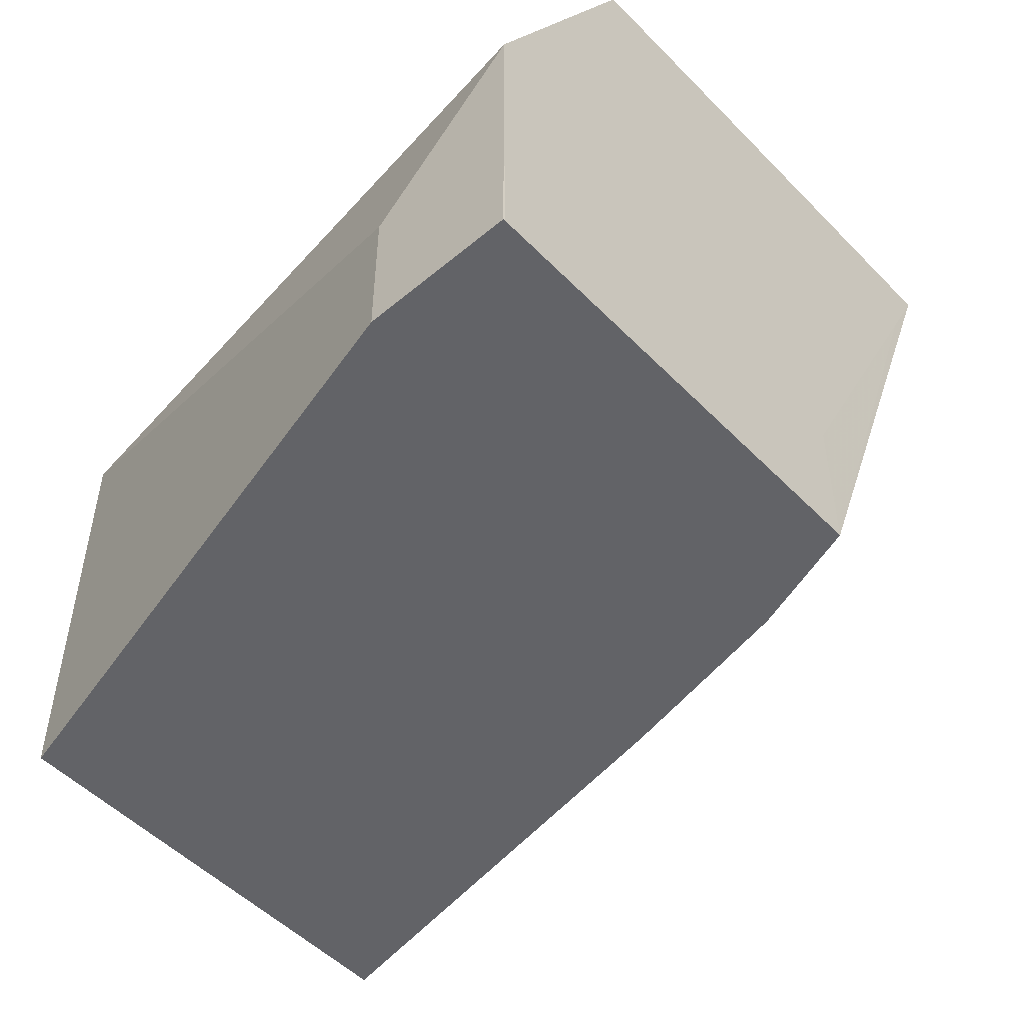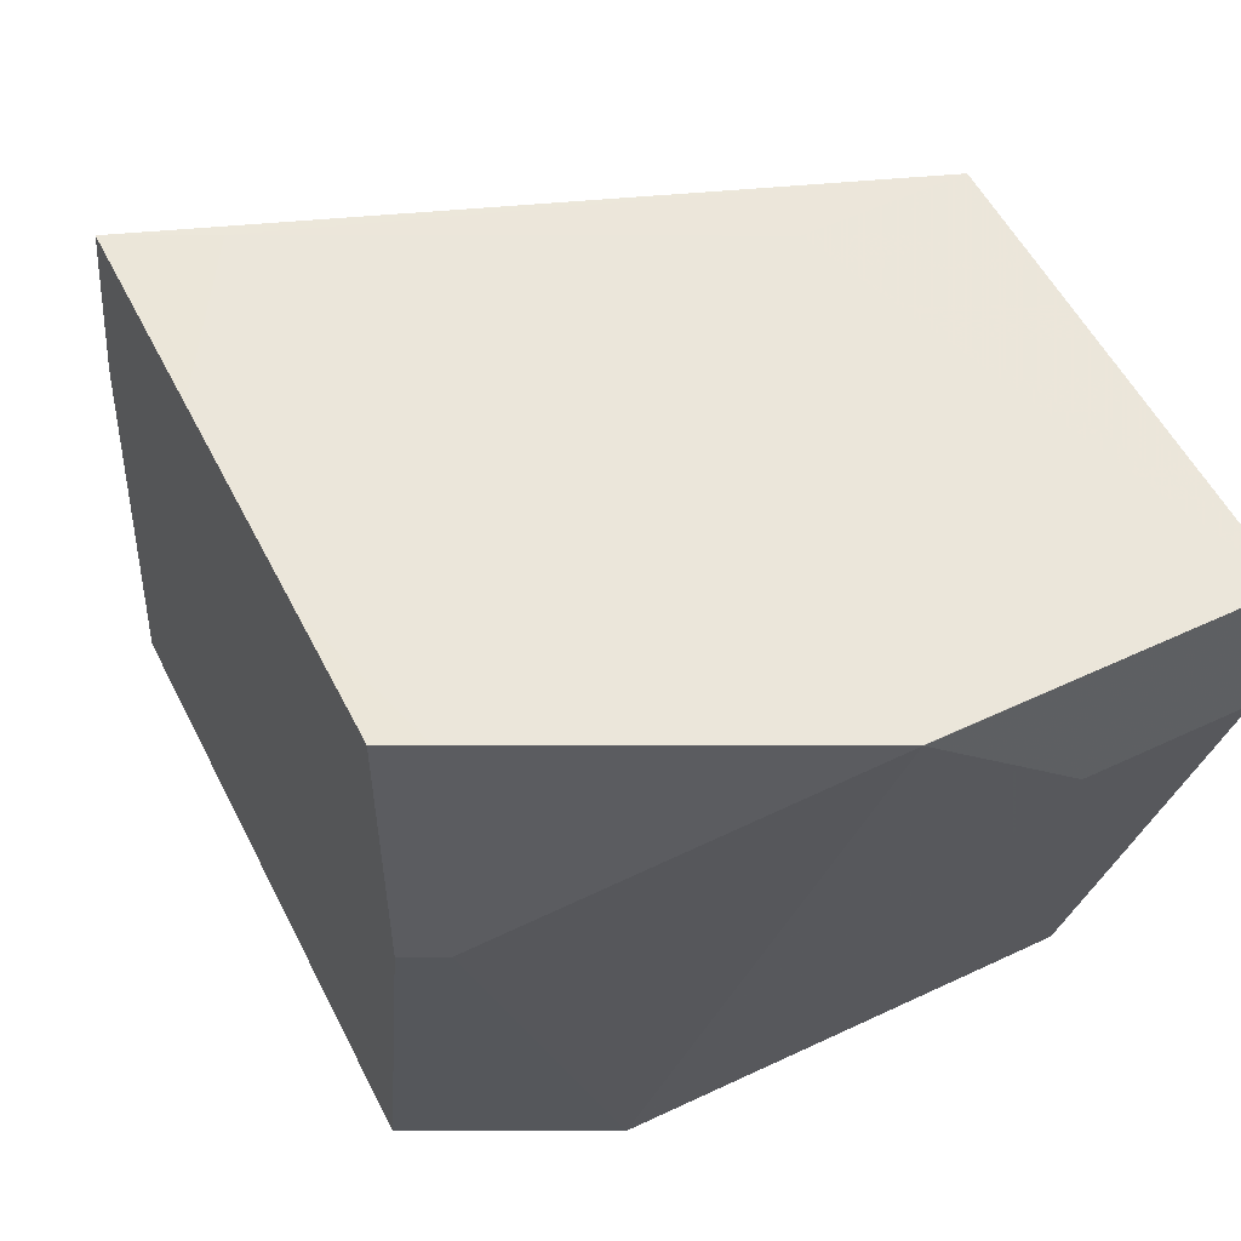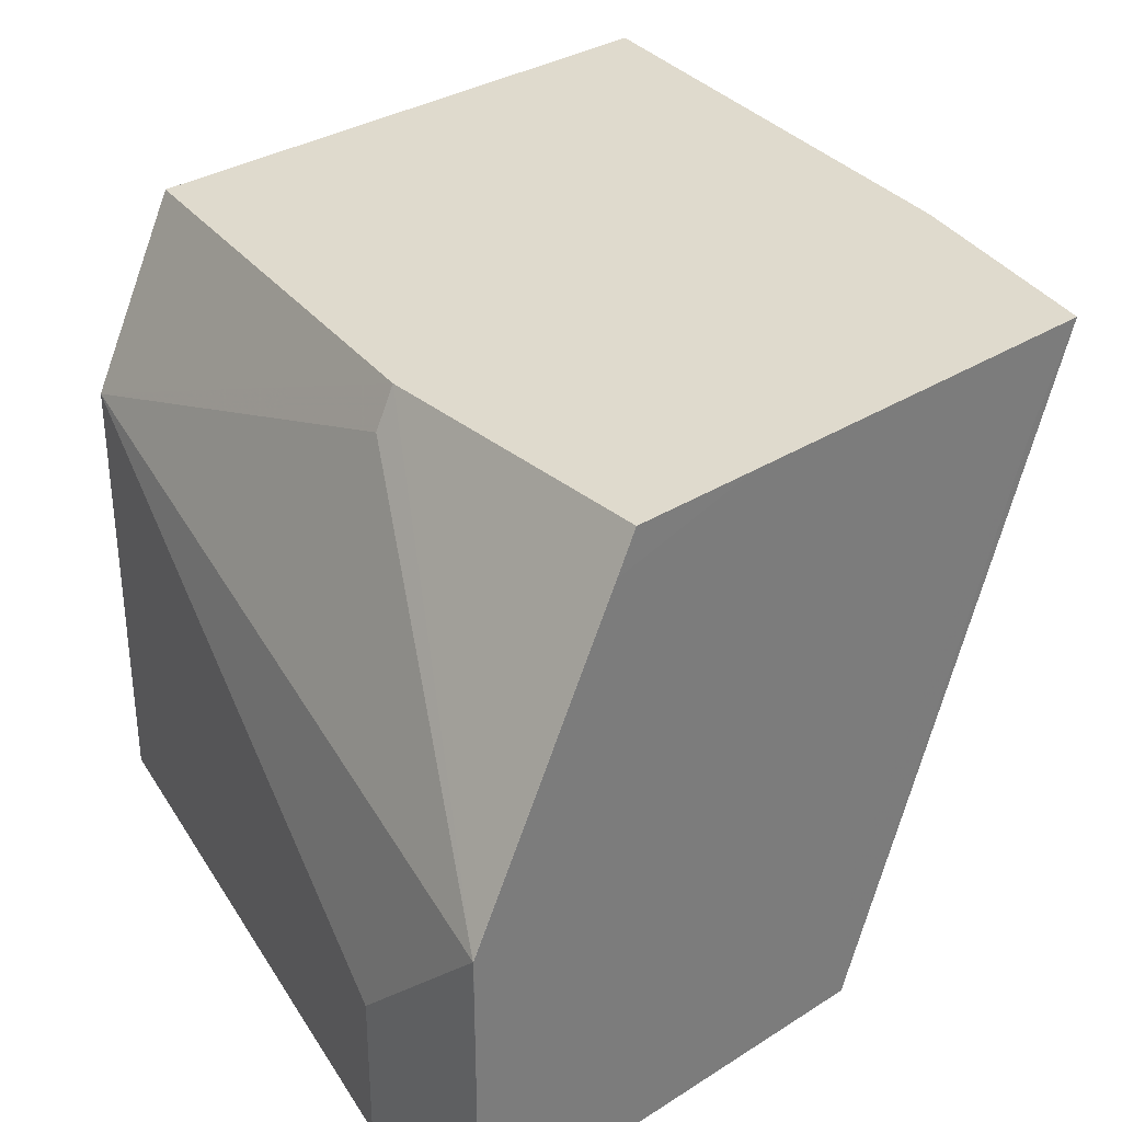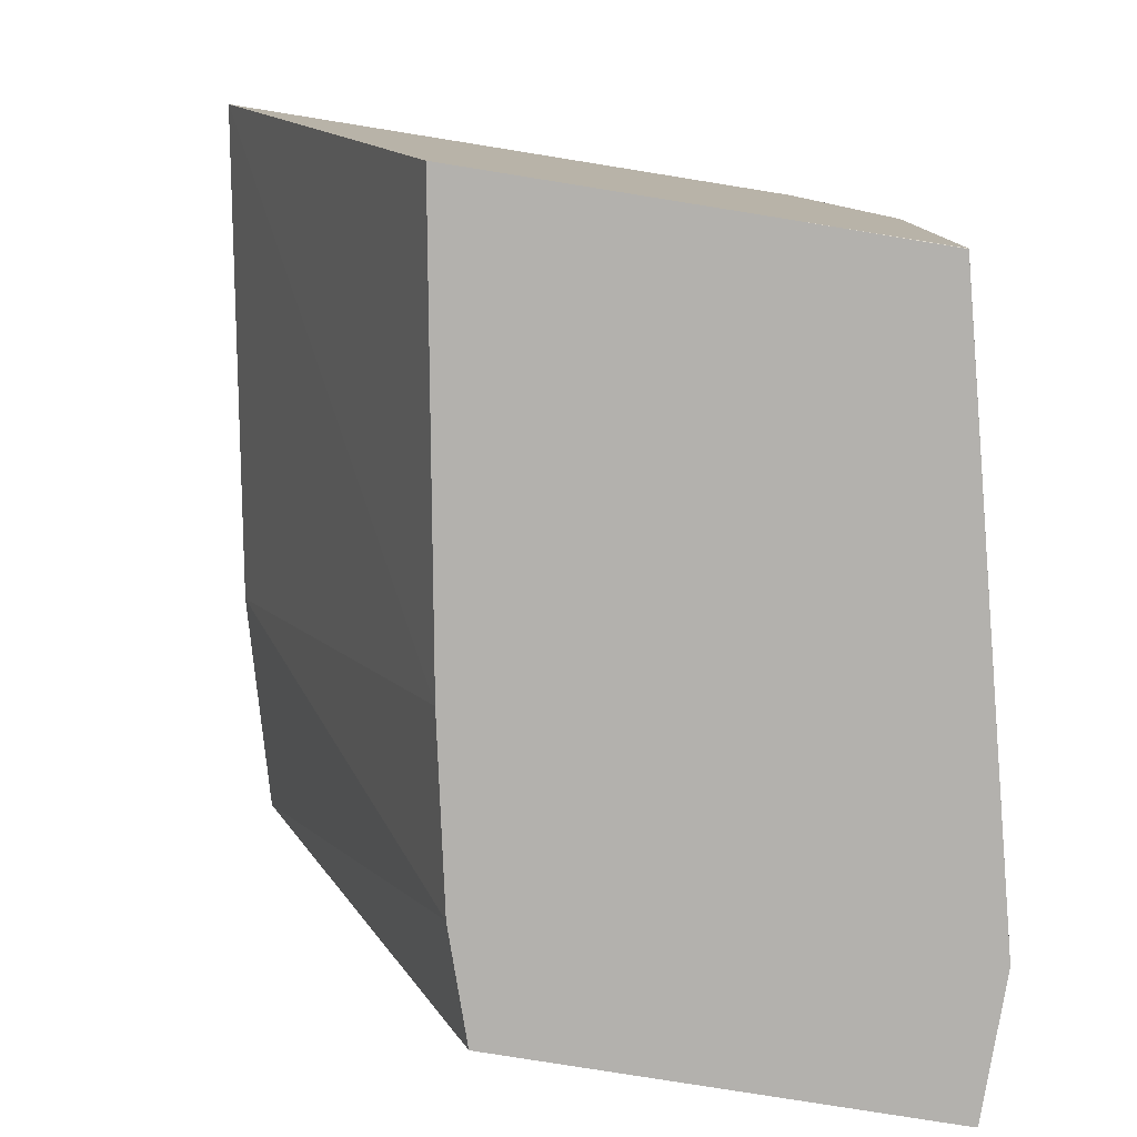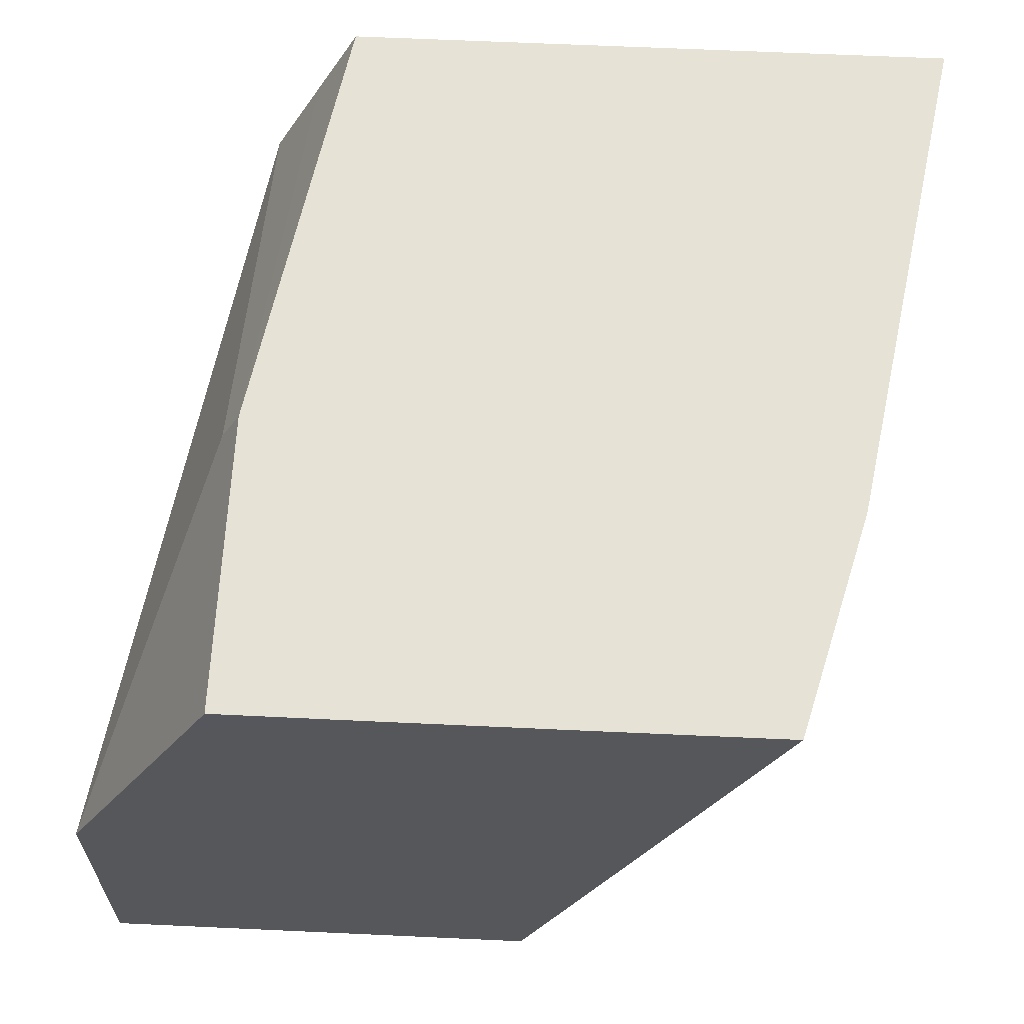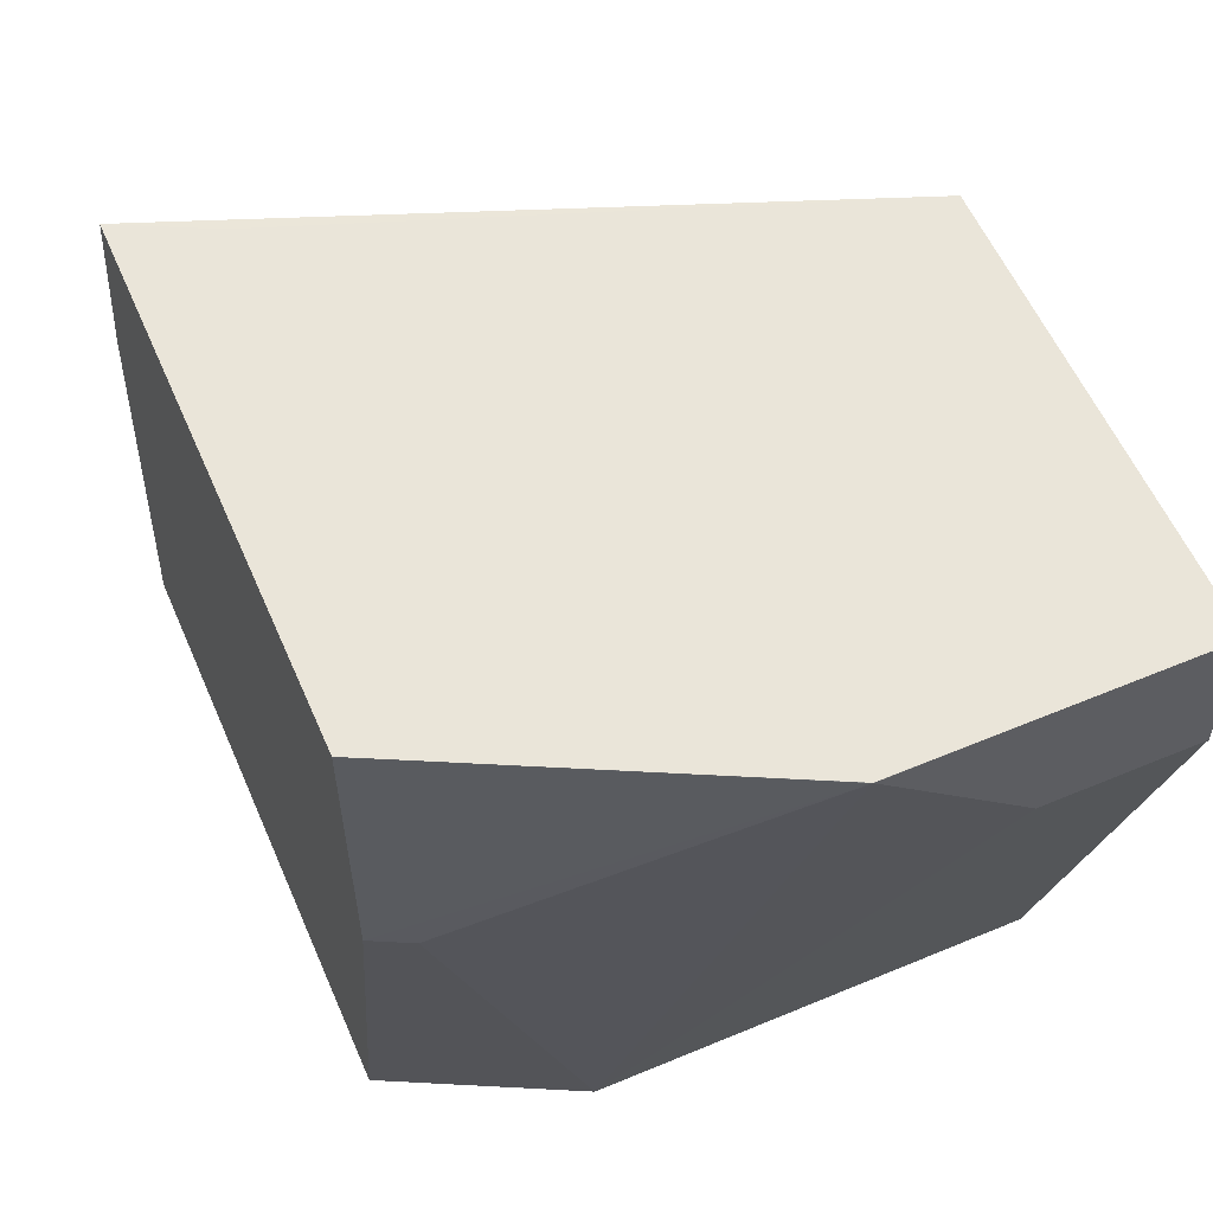
<metadata>
{"format":"obj","ext":"obj","renderer":"f3d","projection":"perspective","resolution":1024,"background":"white","views":[{"elev":-51.0,"azim":-47.7,"up":"+Y"},{"elev":54.8,"azim":-116.5,"up":"+Z"},{"elev":32.7,"azim":-41.3,"up":"+Y"},{"elev":-79.3,"azim":170.9,"up":"+Y"},{"elev":62.9,"azim":2.7,"up":"+Y"},{"elev":58.0,"azim":-113.4,"up":"+Z"}]}
</metadata>
<code>
v -0.628 0.0994 -0.1652
v -0.628 0.1983 -0.1652
v -0.5953 0.09935 -0.1652
v -0.628 0.09935 -0.1651
v -0.6611 0.09935 -0.03306
v -0.6611 0.1322 -0.03306
v -0.6611 0.1653 -1.405e-05
v -0.628 0.2314 -0.06611
v -0.6237 0.2401 -0.06611
v -0.617 0.2204 -0.1652
v -0.5289 0.09935 -0.1652
v -0.6611 0.09935 -1.405e-05
v -0.6611 0.1322 3.447e-05
v -0.6611 0.1653 3.447e-05
v -0.65 0.1873 3.447e-05
v -0.628 0.2314 3.447e-05
v -0.6237 0.2401 -1.405e-05
v -0.6071 0.2401 -0.1652
v -0.4749 0.2401 -0.1652
v -0.5455 0.09935 -0.06595
v -0.6606 0.09935 3.447e-05
v -0.5957 0.2401 3.447e-05
v -0.4946 0.2401 -0.04987
v -0.5537 0.09935 -0.02488
v -0.5619 0.09935 -1.405e-05
v -0.5619 0.1322 3.447e-05
v -0.5495 0.2401 3.447e-05
v -0.508 0.2401 -1.405e-05
v -0.5179 0.2204 3.447e-05
v -0.5289 0.1983 3.447e-05
f 13 26 30
f 13 21 26
f 12 21 13
f 11 19 20
f 9 18 10
f 9 27 28
f 9 23 19
f 9 28 23
f 27 29 28
f 9 22 27
f 13 30 29
f 9 19 18
f 13 29 27
f 23 28 24
f 13 22 16
f 13 16 15
f 13 15 14
f 16 22 17
f 19 23 20
f 20 23 24
f 21 25 26
f 24 28 25
f 25 28 29
f 25 29 30
f 25 30 26
f 9 17 22
f 13 27 22
f 7 9 8
f 7 14 15
f 7 16 17
f 7 17 9
f 1 2 10
f 1 10 18
f 1 18 19
f 1 19 11
f 1 11 3
f 1 4 5
f 1 5 6
f 1 6 2
f 2 6 7
f 2 7 8
f 2 8 9
f 1 3 4
f 3 11 20
f 2 9 10
f 7 15 16
f 7 13 14
f 5 7 6
f 5 12 13
f 3 5 4
f 5 13 7
f 3 12 5
f 3 21 12
f 3 25 21
f 3 24 25
f 3 20 24

</code>
